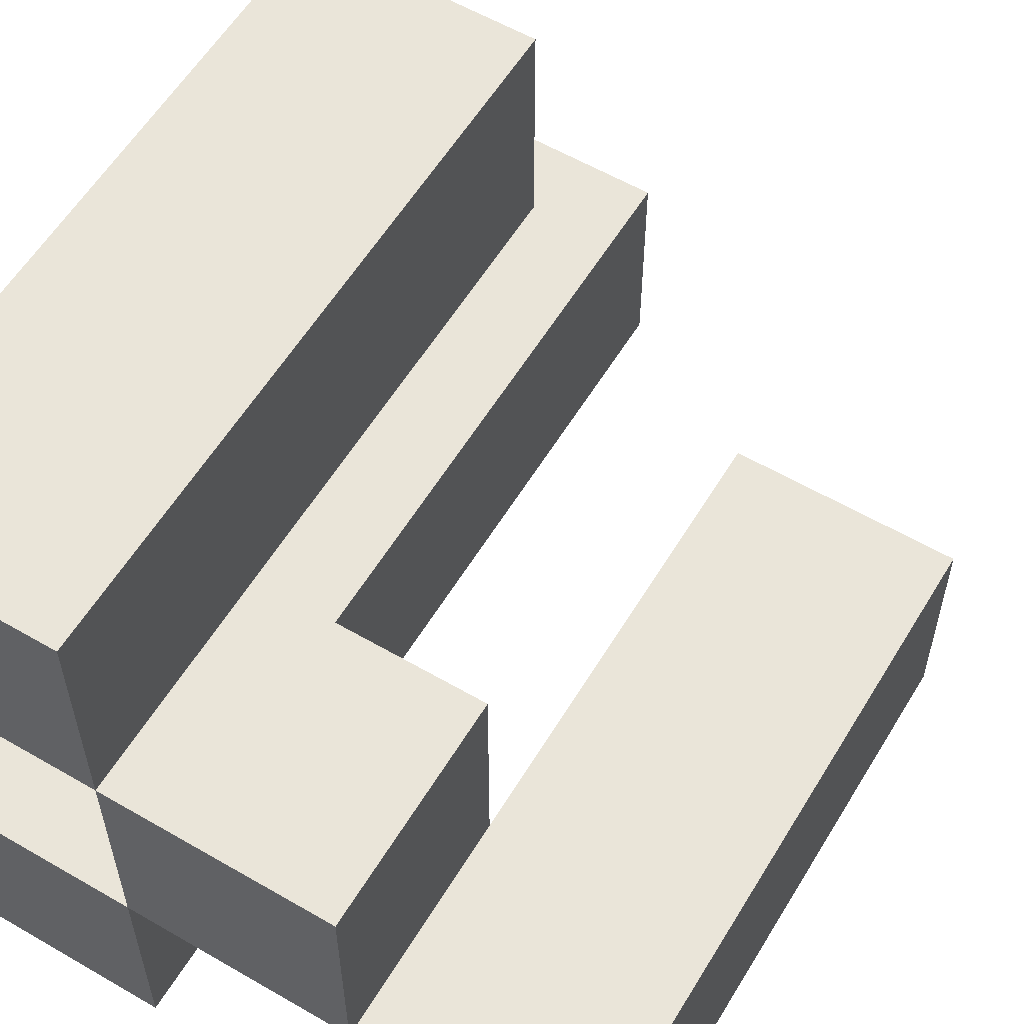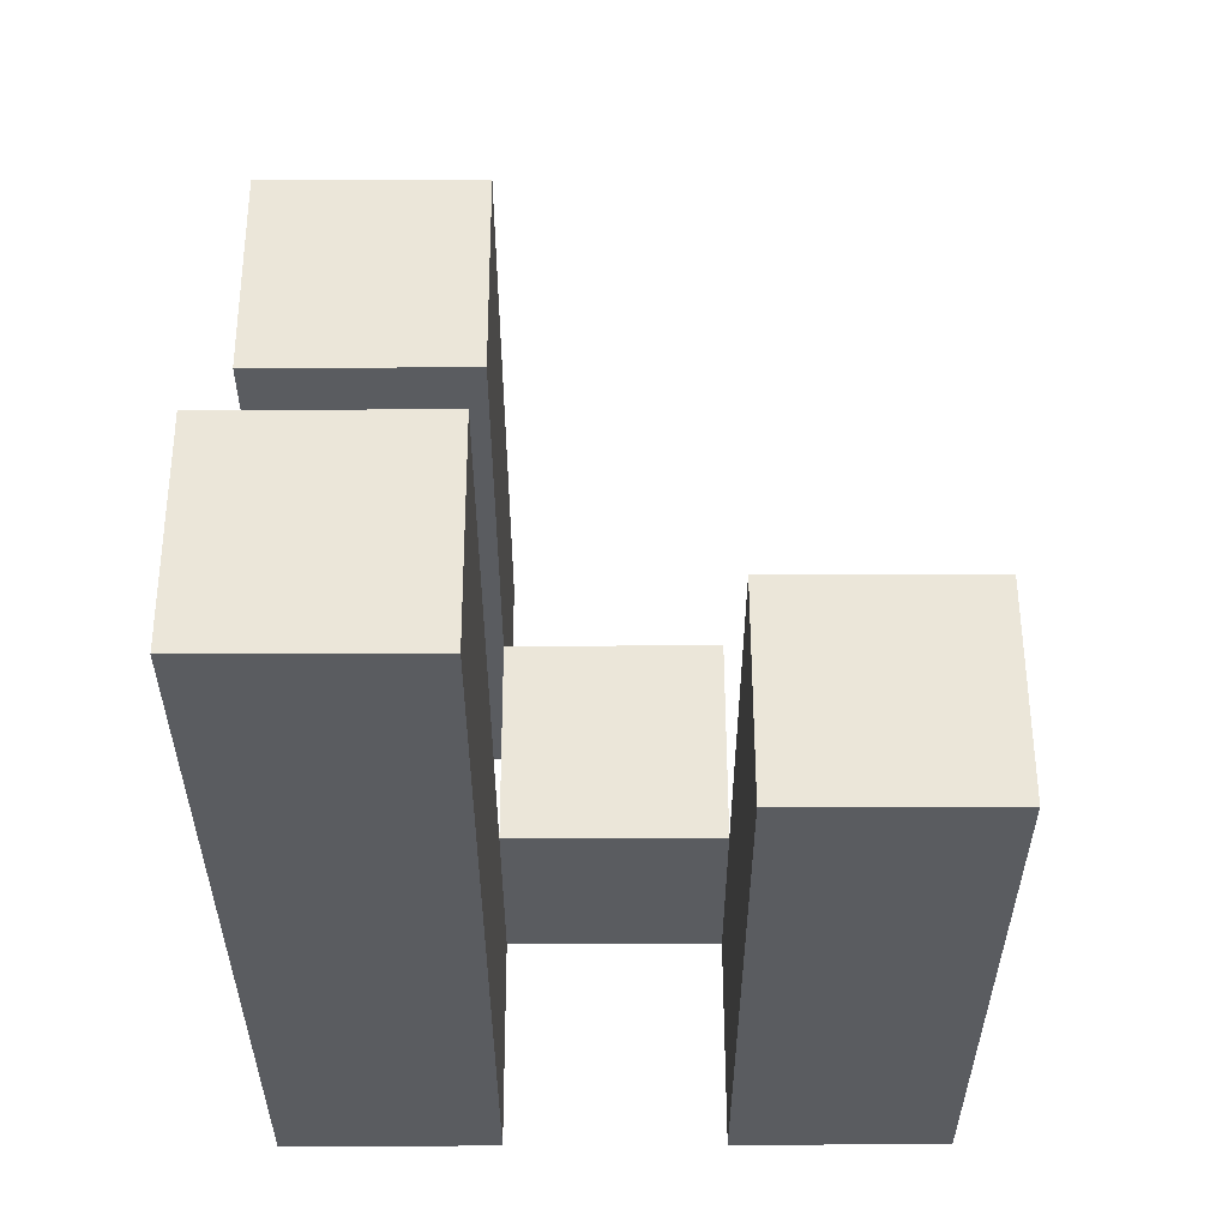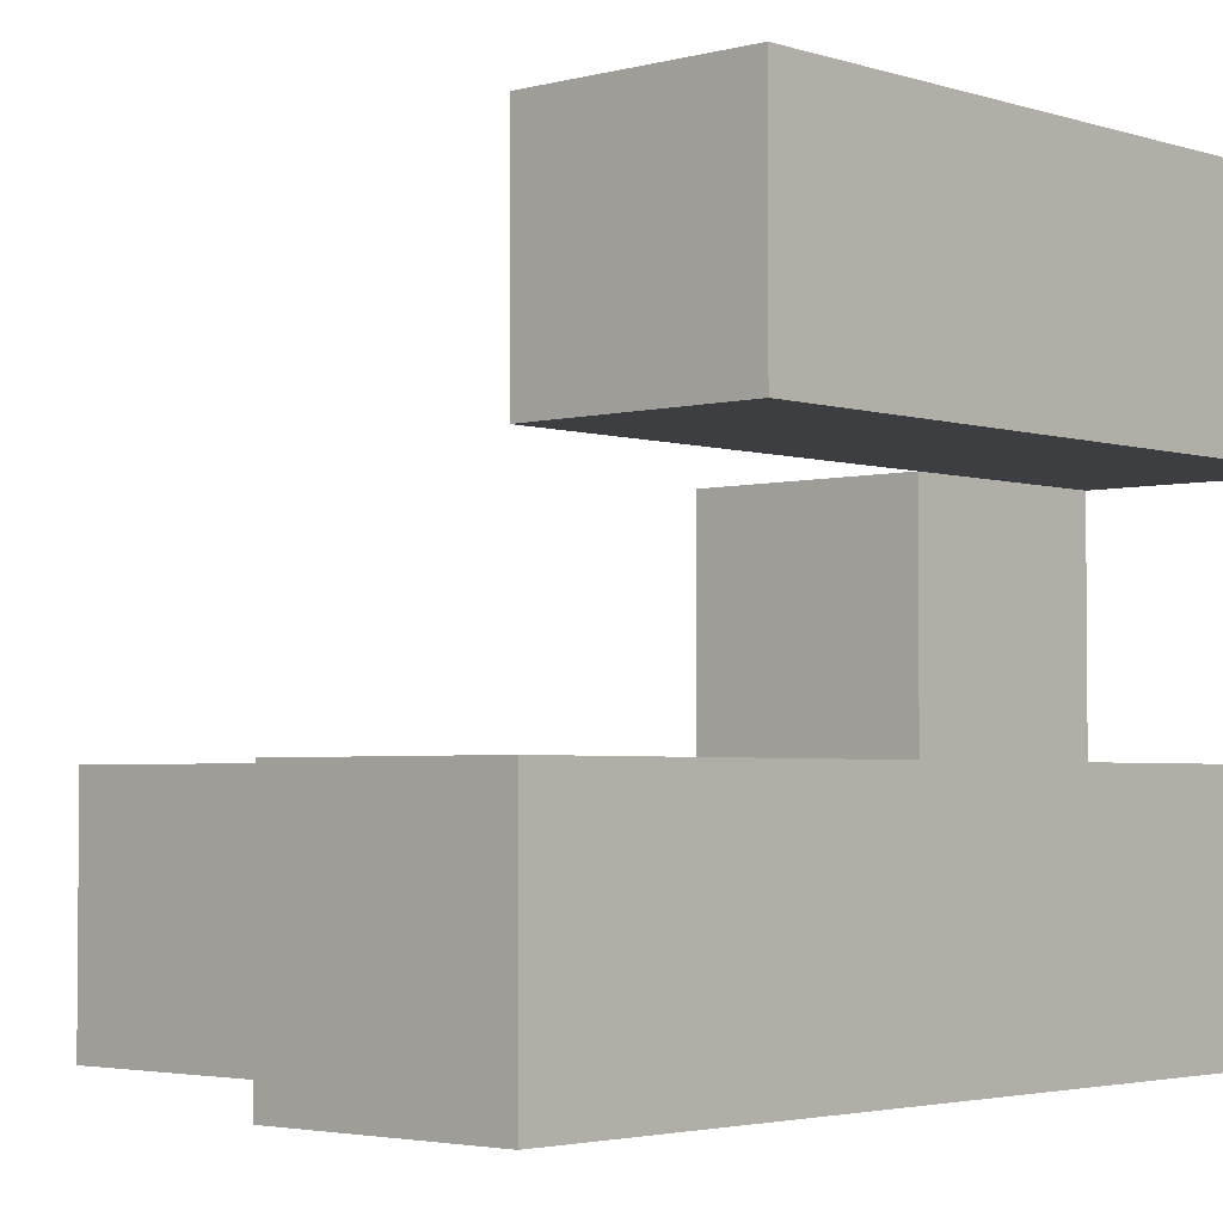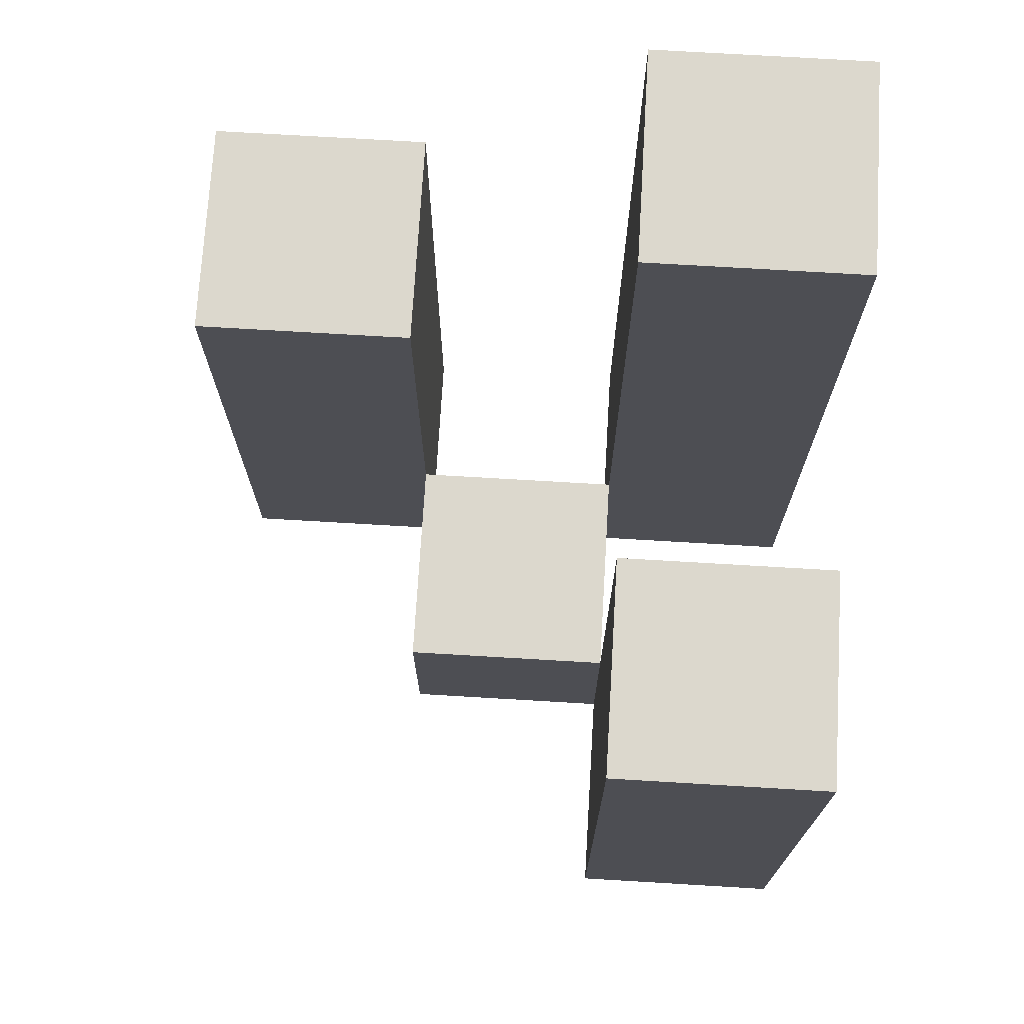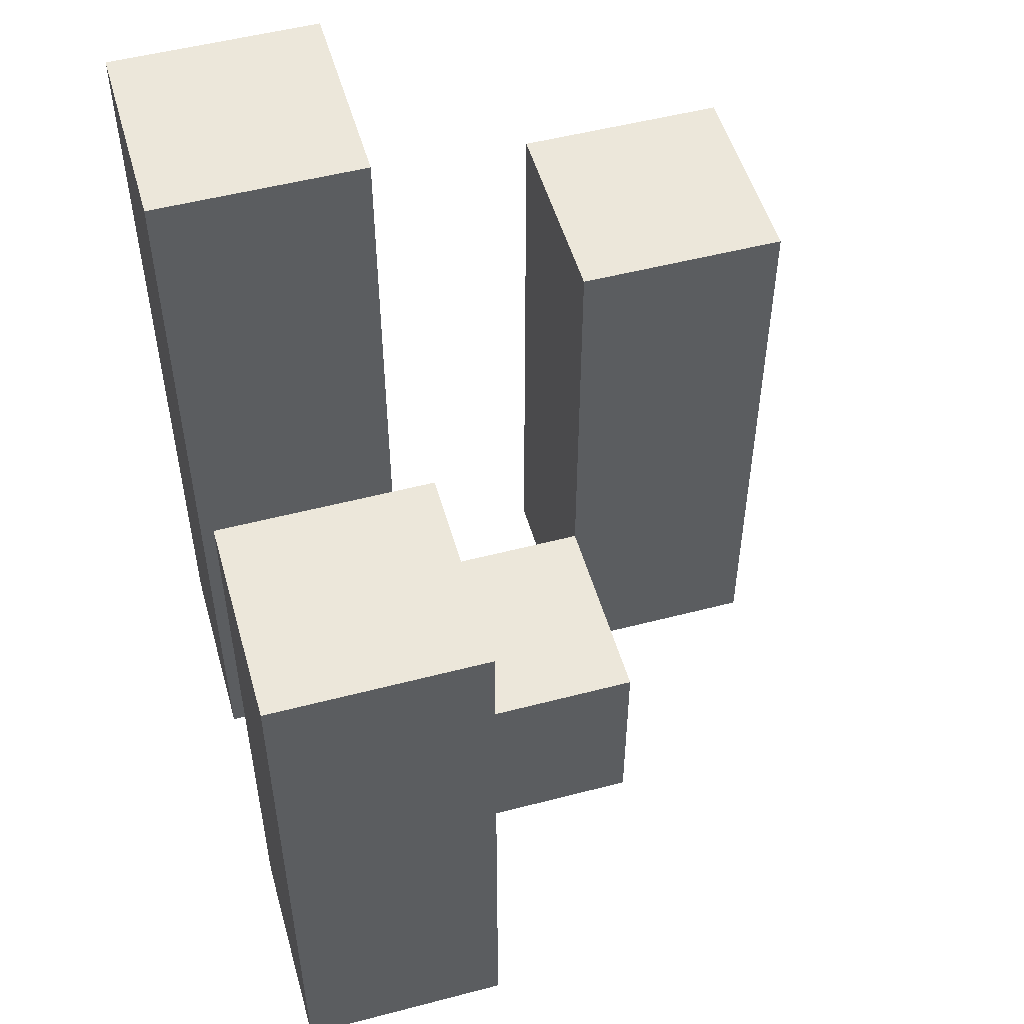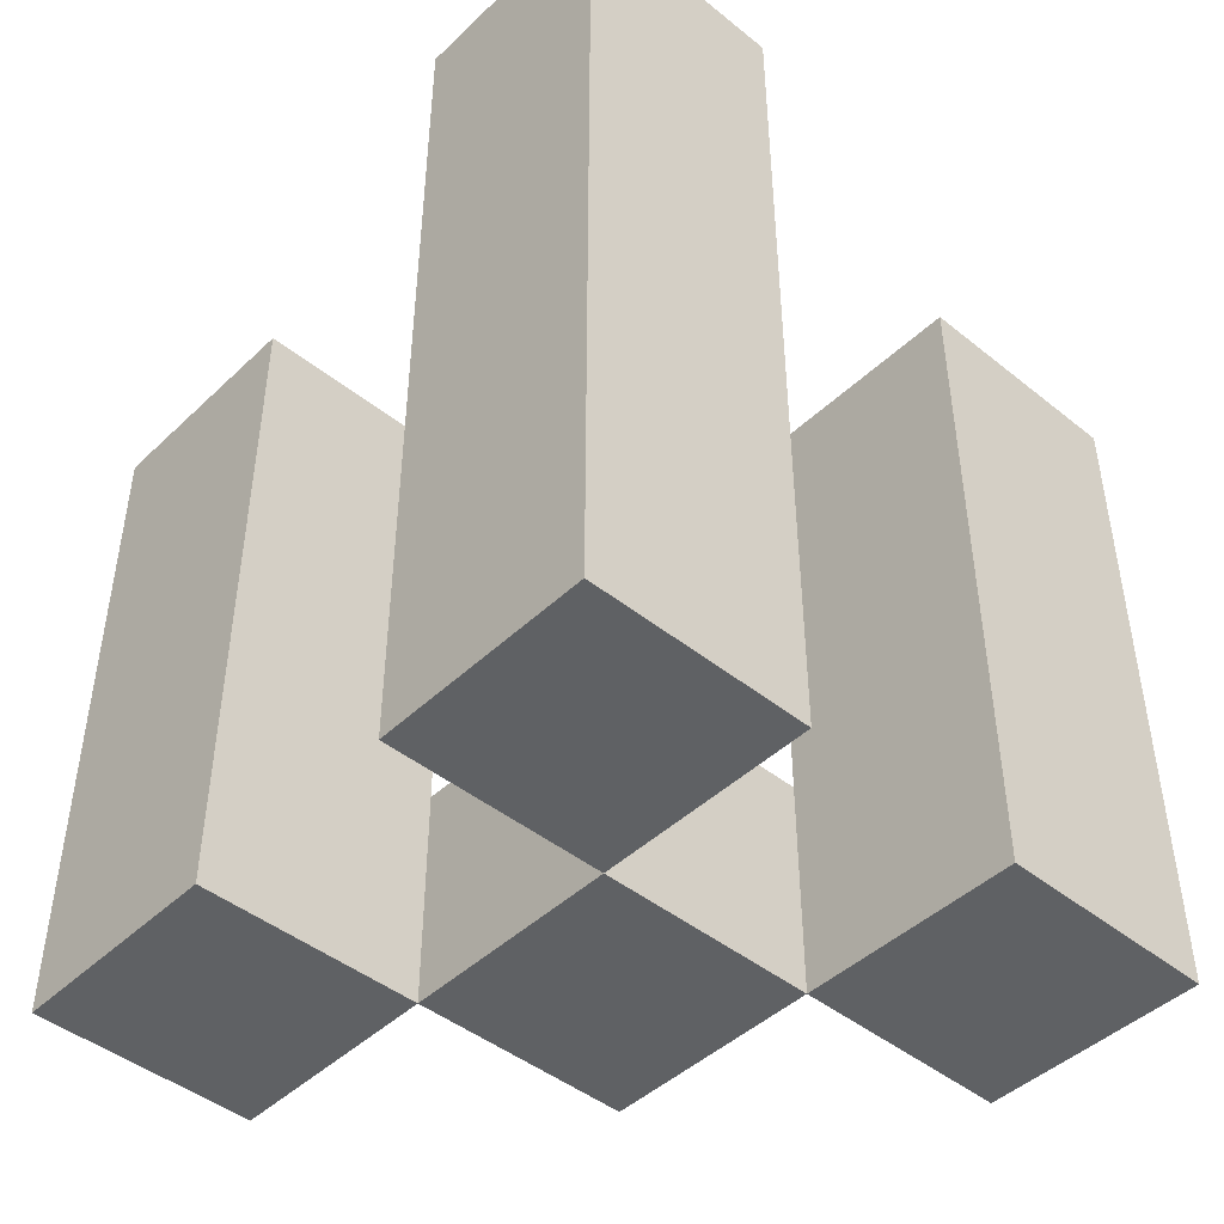
<metadata>
{"format":"obj","ext":"obj","renderer":"f3d","projection":"perspective","resolution":1024,"background":"white","views":[{"elev":58.2,"azim":31.0,"up":"+Z"},{"elev":56.0,"azim":-90.2,"up":"+Y"},{"elev":-3.1,"azim":-137.7,"up":"+Z"},{"elev":72.6,"azim":93.4,"up":"+Y"},{"elev":51.9,"azim":-15.8,"up":"+Y"},{"elev":-45.4,"azim":-132.7,"up":"+Y"}]}
</metadata>
<code>
o
v 2 0.9 32.1
v 2 0.9 32
v 2 0.9 31.9
v 2 0.9 31.8
v 2 1.2 32.1
v 2 1.2 32
v 2 1.3 31.9
v 2 1.3 31.8
v 2.1 0.9 32
v 2.1 0.9 31.9
v 2.1 1 32
v 2.1 1 31.9
v 2.2 0.9 31.9
v 2.2 0.9 31.8
v 2.2 1 31.9
v 2.2 1.2 31.9
v 2.2 1.2 31.8
v 2.1 0.9 32.1
v 2.1 0.9 32
v 2.1 0.9 31.9
v 2.1 0.9 31.8
v 2.1 1 32
v 2.1 1 31.9
v 2.1 1.2 32.1
v 2.1 1.2 32
v 2.1 1.3 31.9
v 2.1 1.3 31.8
v 2.2 0.9 32
v 2.2 0.9 31.9
v 2.2 1 32
v 2.2 1 31.9
v 2.3 0.9 31.9
v 2.3 0.9 31.8
v 2.3 1.2 31.9
v 2.3 1.2 31.8
v 2 0.9 32.1
v 2 1.2 32.1
v 2.1 0.9 32.1
v 2.1 1.2 32.1
v 2.1 0.9 32
v 2.1 1 32
v 2.2 0.9 32
v 2.2 1 32
v 2 0.9 31.9
v 2 1.3 31.9
v 2.1 0.9 31.9
v 2.1 1 31.9
v 2.1 1.3 31.9
v 2.2 0.9 31.9
v 2.2 1 31.9
v 2.2 1.2 31.9
v 2.3 0.9 31.9
v 2.3 1.2 31.9
v 2 0.9 32
v 2 1.2 32
v 2.1 0.9 32
v 2.1 1 32
v 2.1 1.2 32
v 2.1 0.9 31.9
v 2.1 1 31.9
v 2.2 0.9 31.9
v 2.2 1 31.9
v 2 0.9 31.8
v 2 1.3 31.8
v 2.1 0.9 31.8
v 2.1 1.3 31.8
v 2.2 0.9 31.8
v 2.2 1.2 31.8
v 2.3 0.9 31.8
v 2.3 1.2 31.8
v 2 0.9 32.1
v 2.1 0.9 32.1
v 2 0.9 32
v 2.1 0.9 32
v 2.2 0.9 32
v 2 0.9 31.9
v 2.1 0.9 31.9
v 2.2 0.9 31.9
v 2.3 0.9 31.9
v 2 0.9 31.8
v 2.1 0.9 31.8
v 2.2 0.9 31.8
v 2.3 0.9 31.8
v 2.1 1 32
v 2.2 1 32
v 2.1 1 31.9
v 2.2 1 31.9
v 2 1.2 32.1
v 2.1 1.2 32.1
v 2 1.2 32
v 2.1 1.2 32
v 2.2 1.2 31.9
v 2.3 1.2 31.9
v 2.2 1.2 31.8
v 2.3 1.2 31.8
v 2 1.3 31.9
v 2.1 1.3 31.9
v 2 1.3 31.8
v 2.1 1.3 31.8
f 5 2 1
f 6 2 5
f 7 4 3
f 8 4 7
f 11 10 9
f 12 10 11
f 15 14 13
f 16 14 15
f 17 14 16
f 18 19 22
f 20 21 23
f 18 22 24
f 24 22 25
f 23 21 26
f 26 21 27
f 28 29 30
f 30 29 31
f 32 33 34
f 34 33 35
f 38 37 36
f 39 37 38
f 42 41 40
f 43 41 42
f 46 45 44
f 47 45 46
f 48 45 47
f 52 50 49
f 52 51 50
f 53 51 52
f 54 55 56
f 56 55 57
f 57 55 58
f 59 60 61
f 61 60 62
f 63 64 65
f 65 64 66
f 67 68 69
f 69 68 70
f 73 72 71
f 74 72 73
f 77 75 74
f 78 75 77
f 80 77 76
f 81 77 80
f 82 79 78
f 83 79 82
f 84 85 86
f 86 85 87
f 88 89 90
f 90 89 91
f 92 93 94
f 94 93 95
f 96 97 98
f 98 97 99

</code>
